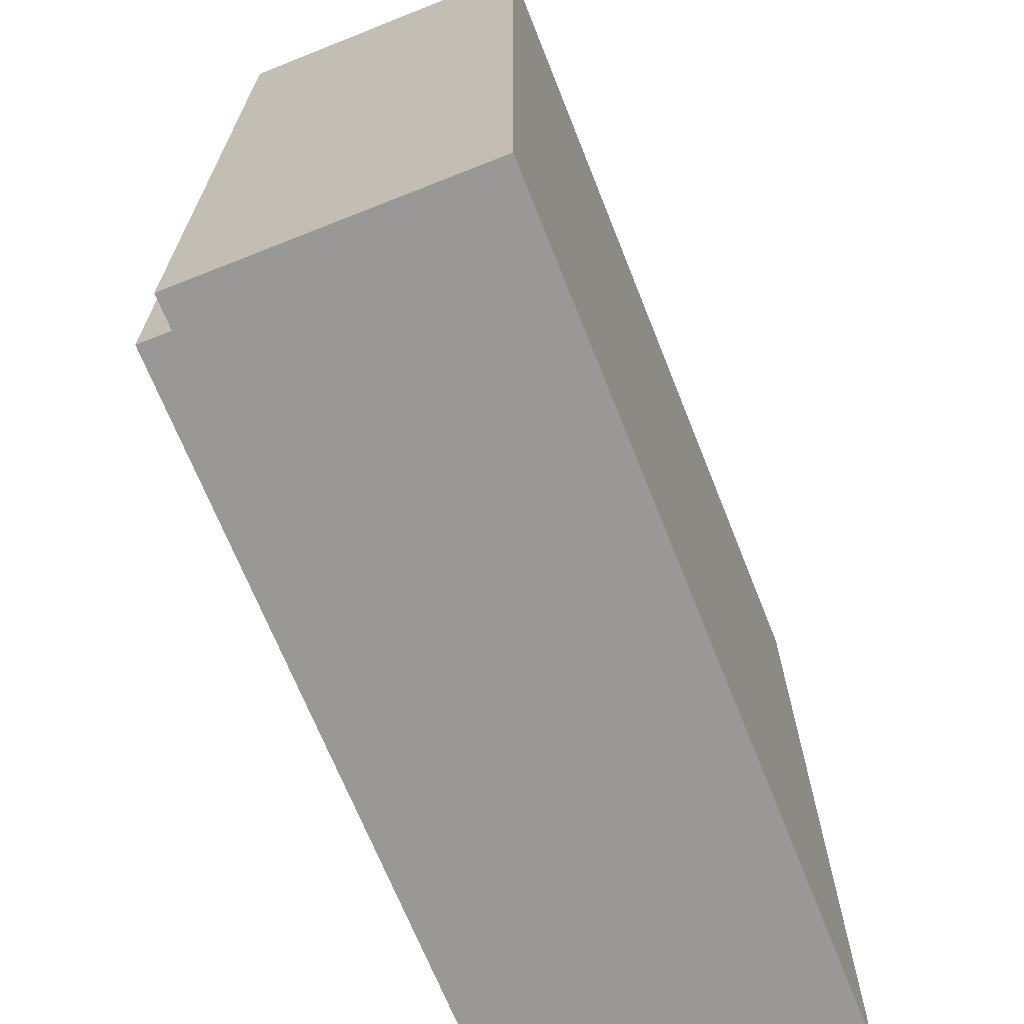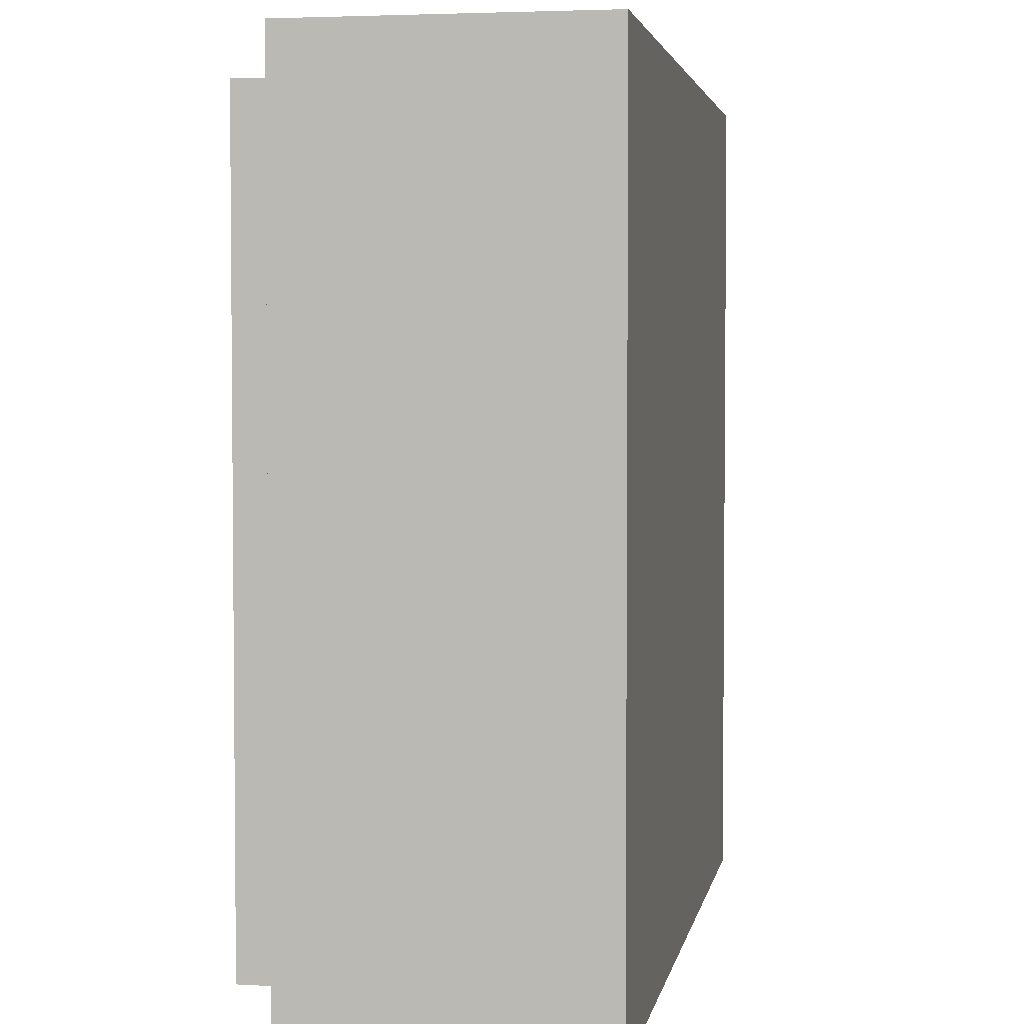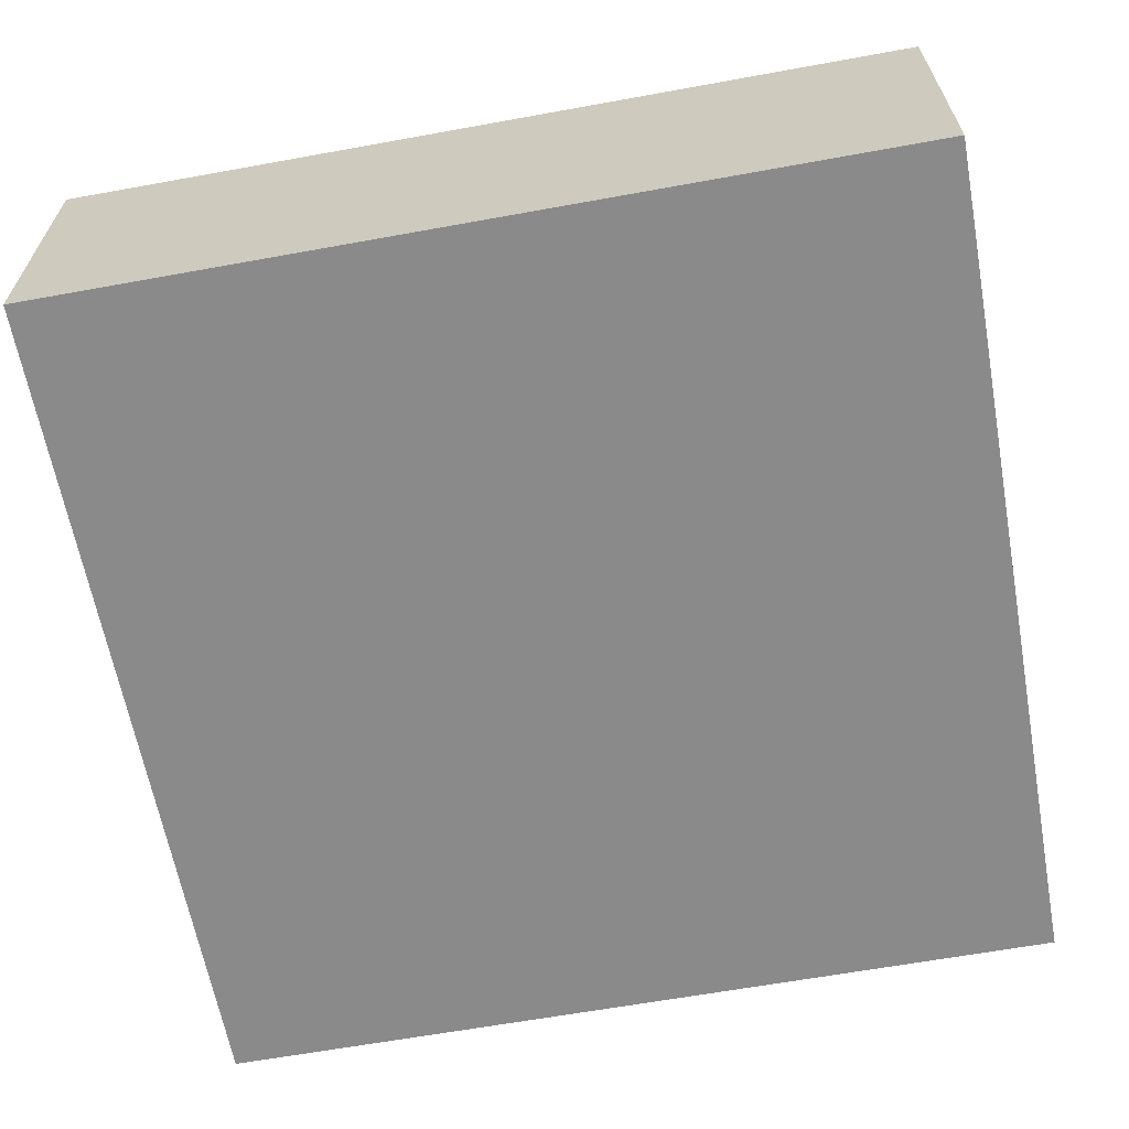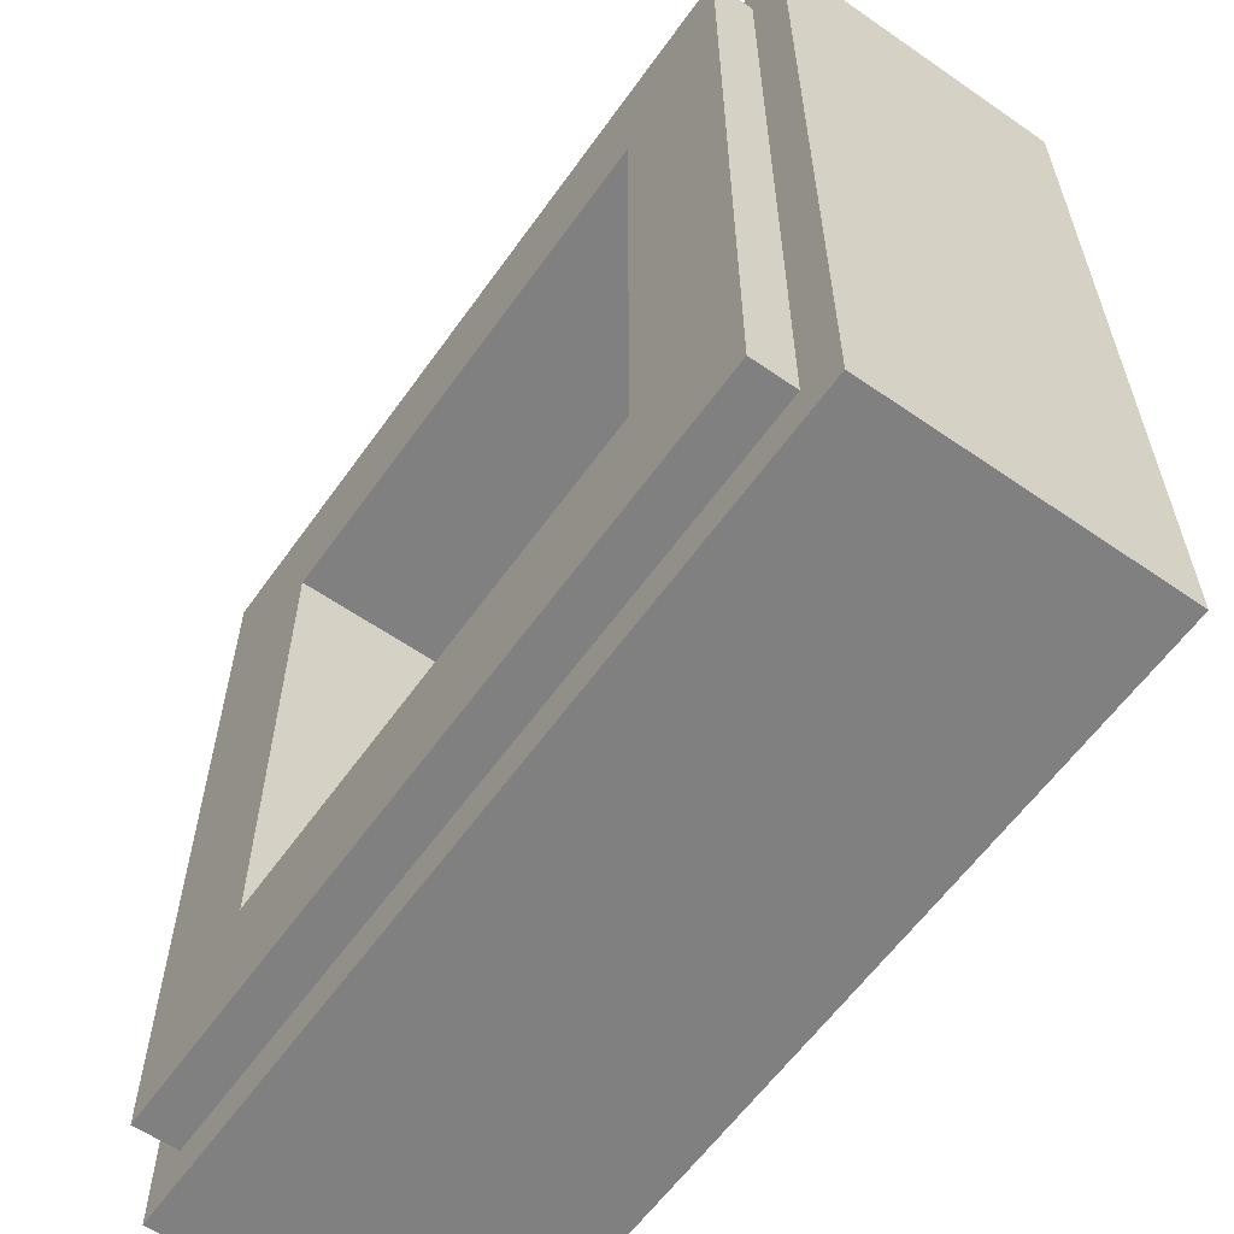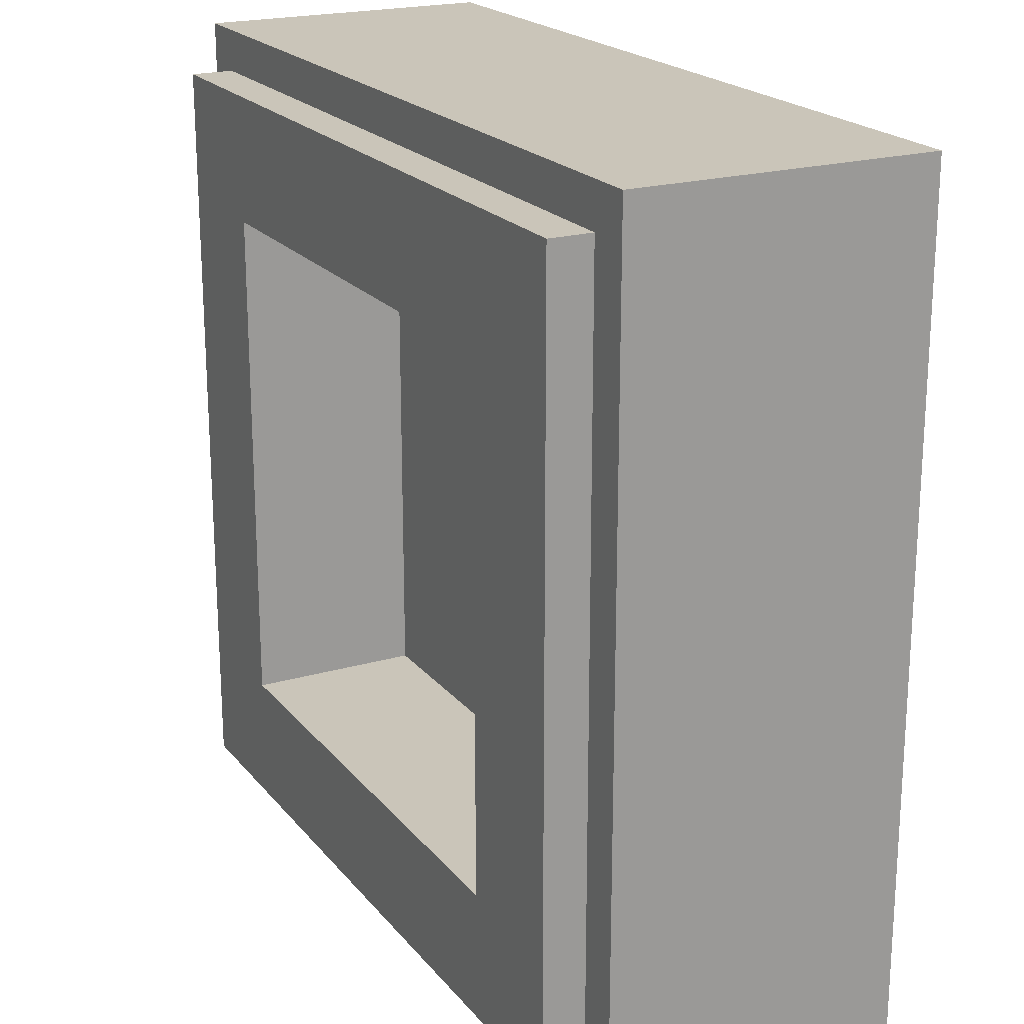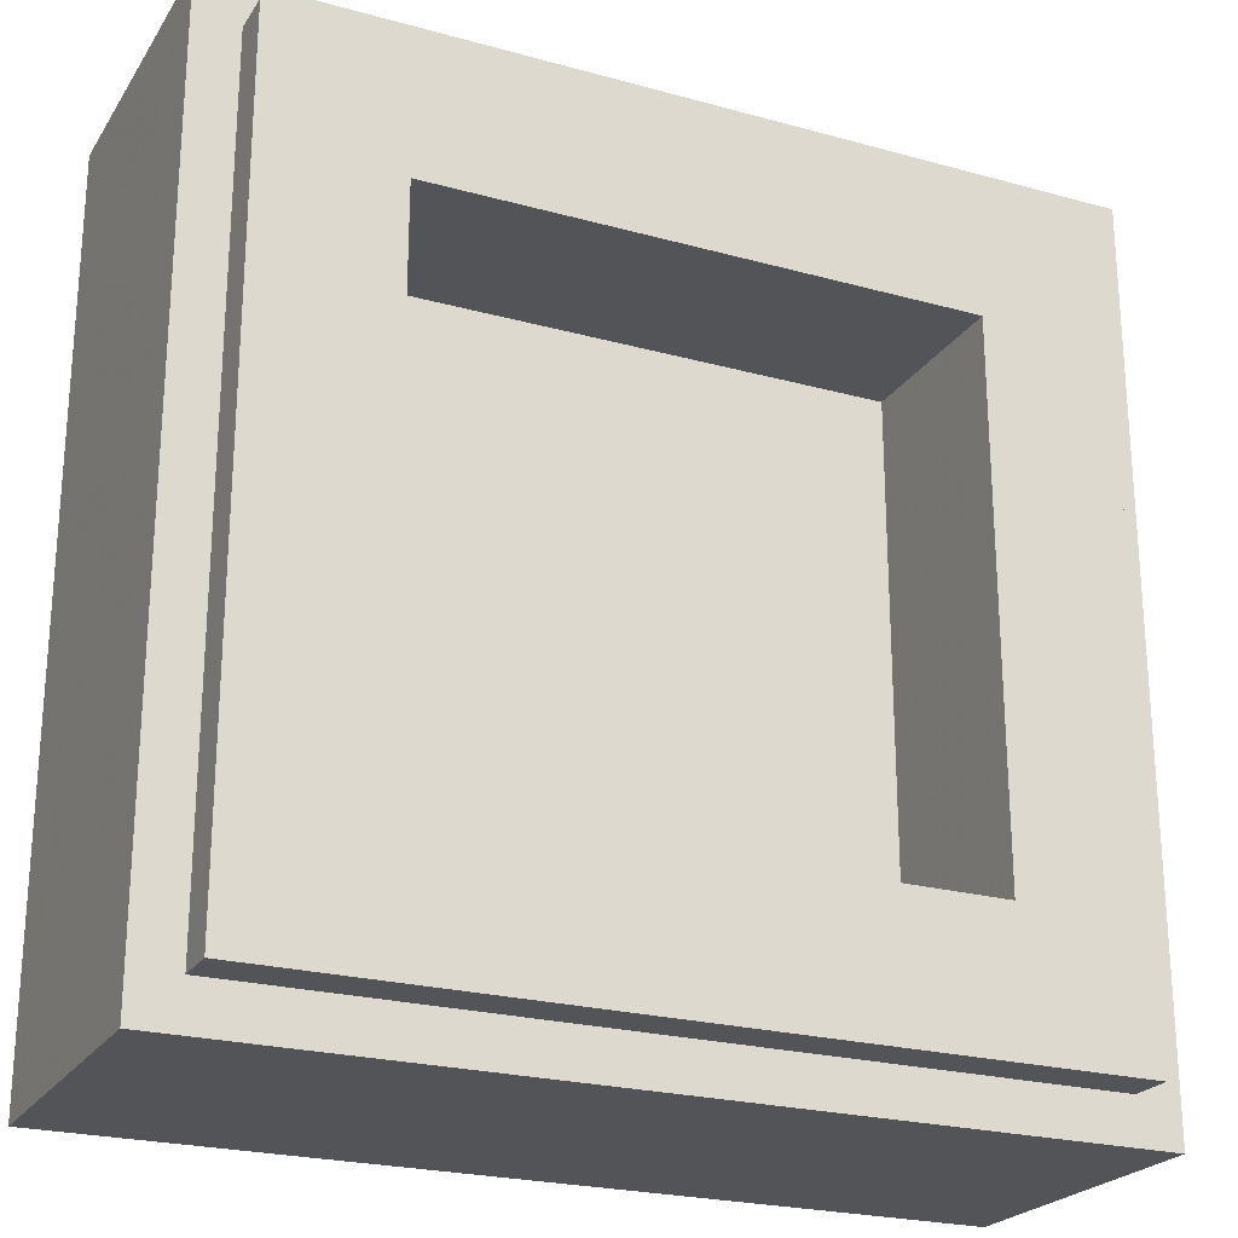
<metadata>
{"format":"obj","ext":"obj","renderer":"f3d","projection":"perspective","resolution":1024,"background":"white","views":[{"elev":-68.6,"azim":-68.3,"up":"+Z"},{"elev":3.4,"azim":-79.8,"up":"+Z"},{"elev":-63.4,"azim":10.4,"up":"+Y"},{"elev":-60.2,"azim":-125.3,"up":"+Z"},{"elev":20.7,"azim":-117.6,"up":"+Z"},{"elev":-23.5,"azim":155.1,"up":"+Z"}]}
</metadata>
<code>
v -0.5 0.35 0.5
v -0.5 0 0.5
v 0.5 0 0.5
v 0.5 0.35 0.5
v -0.5 0.35 -0.5
v -0.5 0 -0.5
v -0.5 0 0.5
v -0.5 0.35 0.5
v 0.5 0.35 -0.5
v 0.5 0 -0.5
v -0.5 0 -0.5
v -0.5 0.35 -0.5
v 0.5 0.35 0.5
v 0.5 0 0.5
v 0.5 0 -0.5
v 0.5 0.35 -0.5
v -0.3 0.2 0.3
v 0.3 0.2 0.3
v 0.3 0.2 -0.3
v -0.3 0.2 -0.3
v -0.3 0.2 0.3
v -0.3 0.4 0.3
v 0.3 0.4 0.3
v 0.3 0.2 0.3
v -0.3 0.2 -0.3
v -0.3 0.4 -0.3
v -0.3 0.4 0.3
v -0.3 0.2 0.3
v 0.3 0.2 -0.3
v 0.3 0.4 -0.3
v -0.3 0.4 -0.3
v -0.3 0.2 -0.3
v 0.3 0.2 0.3
v 0.3 0.4 0.3
v 0.3 0.4 -0.3
v 0.3 0.2 -0.3
v -0.45 0.4 0.45
v -0.45 0.35 0.45
v 0.45 0.35 0.45
v 0.45 0.4 0.45
v -0.45 0.4 -0.45
v -0.45 0.35 -0.45
v -0.45 0.35 0.45
v -0.45 0.4 0.45
v 0.45 0.4 -0.45
v 0.45 0.35 -0.45
v -0.45 0.35 -0.45
v -0.45 0.4 -0.45
v 0.45 0.4 0.45
v 0.45 0.35 0.45
v 0.45 0.35 -0.45
v 0.45 0.4 -0.45
v 0.45 0.4 0.45
v 0.3 0.4 0.3
v -0.3 0.4 0.3
v -0.45 0.4 0.45
v -0.45 0.4 0.45
v -0.3 0.4 0.3
v -0.3 0.4 -0.3
v -0.45 0.4 -0.45
v -0.45 0.4 -0.45
v -0.3 0.4 -0.3
v 0.3 0.4 -0.3
v 0.45 0.4 -0.45
v 0.45 0.4 -0.45
v 0.3 0.4 -0.3
v 0.3 0.4 0.3
v 0.45 0.4 0.45
v 0.5 0.35 0.5
v 0.45 0.35 0.45
v -0.45 0.35 0.45
v -0.5 0.35 0.5
v -0.5 0.35 0.5
v -0.45 0.35 0.45
v -0.45 0.35 -0.45
v -0.5 0.35 -0.5
v -0.5 0.35 -0.5
v -0.45 0.35 -0.45
v 0.45 0.35 -0.45
v 0.5 0.35 -0.5
v 0.5 0.35 -0.5
v 0.45 0.35 -0.45
v 0.45 0.35 0.45
v 0.5 0.35 0.5
v -0.2 0 -0.375
v -0.3 0 -0.375
v -0.3 0 0
v -0.2 0 -0.125
v -0.2 0 -0.125
v -0.3 0 0
v -0.2 0 0.0164
v -0.2 0 0.0164
v -0.3 0 0
v -0.3 0 0.375
v -0.2 0 0.375
v -0.0721 0 0.0029
v 0 0 0.075
v 0.3 0 -0.375
v 0.1799 0 -0.375
v 0.1586 0 0.375
v 0.3 0 0.375
v 0 0 0.075
v -0.2 0 -0.125
v -0.2 0 0.0164
v -0.0721 0 0.0029
v -0.0721 0 0.0029
v -0.2 0 0.0164
v 0.1586 0 0.375
v 0 0 0.075
v -0.3 0 -0.375
v -0.5 0 -0.5
v -0.5 0 0.5
v -0.3 0 0.375
v -0.2 0 0.375
v -0.3 0 0.375
v -0.5 0 0.5
v -0.2 0 0.375
v -0.5 0 0.5
v 0.5 0 0.5
v 0.1586 0 0.375
v 0.3 0 0.375
v 0.1586 0 0.375
v 0.5 0 0.5
v 0.3 0 0.375
v 0.5 0 0.5
v 0.5 0 -0.5
v 0.3 0 -0.375
v 0.5 0 -0.5
v 0.1799 0 -0.375
v 0.3 0 -0.375
v 0.1799 0 -0.375
v 0.5 0 -0.5
v -0.5 0 -0.5
v -0.2 0 -0.375
v -0.3 0 -0.375
v -0.2 0 -0.375
v -0.5 0 -0.5
v -0.2 0 0.0164
v -0.2 0 0.375
v 0.1586 0 0.375
v 0.3 0 0.375
v 0.3 0 -0.375
v 0 0 0.075
v 0.1799 0 -0.375
v -0.2 0 -0.375
v -0.2 0 -0.125
v -0.0721 0 0.0029
g mesh1788167
f 1 2 3
f 3 4 1
f 5 6 7
f 7 8 5
f 9 10 11
f 11 12 9
f 13 14 15
f 15 16 13
g mesh1788169
f 17 18 19
f 19 20 17
f 21 22 23
f 23 24 21
f 25 26 27
f 27 28 25
f 29 30 31
f 31 32 29
f 33 34 35
f 35 36 33
g mesh1788171
f 37 38 39
f 39 40 37
f 41 42 43
f 43 44 41
f 45 46 47
f 47 48 45
f 49 50 51
f 51 52 49
g mesh1788173
f 53 54 55
f 55 56 53
f 57 58 59
f 59 60 57
f 61 62 63
f 63 64 61
f 65 66 67
f 67 68 65
g mesh1788174
f 69 70 71
f 71 72 69
f 73 74 75
f 75 76 73
f 77 78 79
f 79 80 77
f 81 82 83
f 83 84 81
g mesh1788176
f 85 87 86
f 87 85 88
f 89 91 90
f 92 94 93
f 94 92 95
f 96 98 97
f 98 96 99
f 100 102 101
f 103 105 104
f 106 108 107
f 108 106 109
f 110 112 111
f 112 110 113
f 114 116 115
f 117 119 118
f 119 117 120
f 121 123 122
f 124 126 125
f 126 124 127
f 128 130 129
f 131 133 132
f 133 131 134
f 135 137 136
f 138 140 139
f 141 143 142
f 144 146 145
f 146 144 147

</code>
